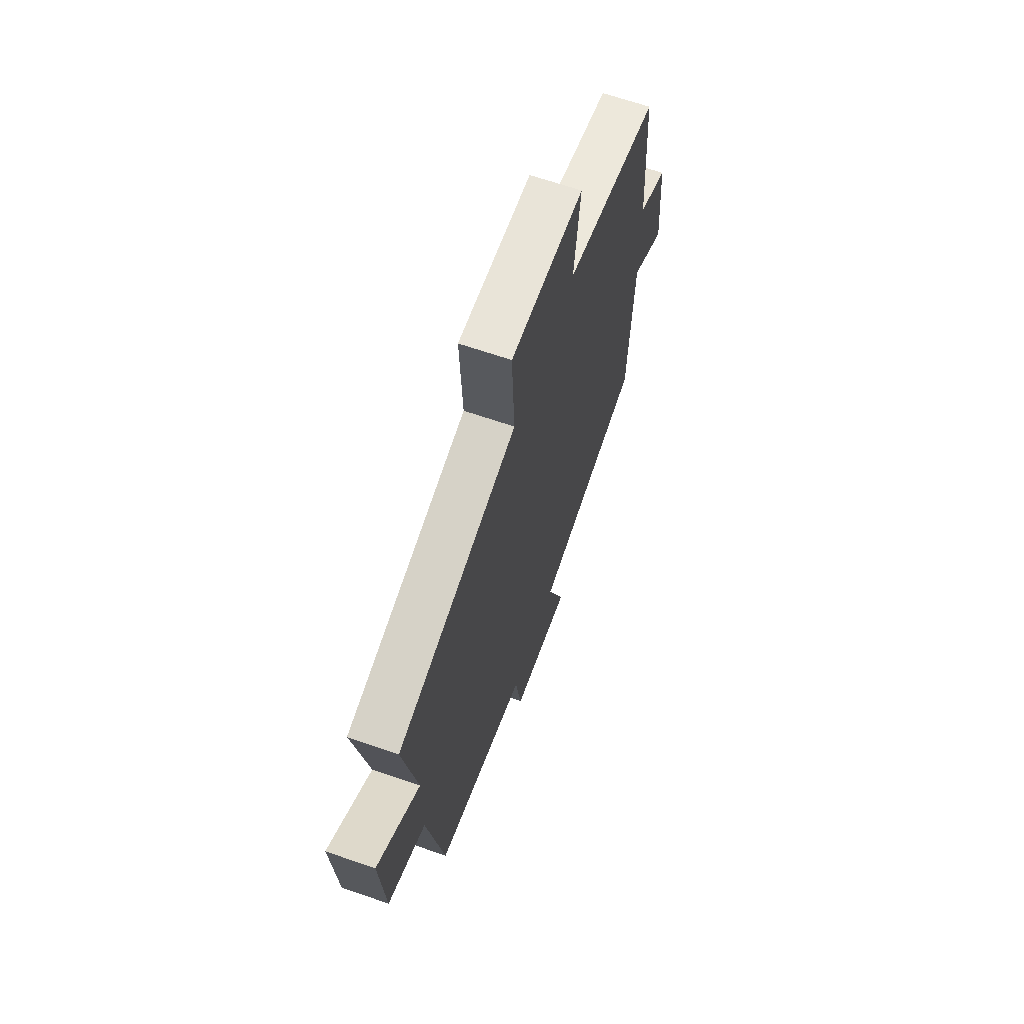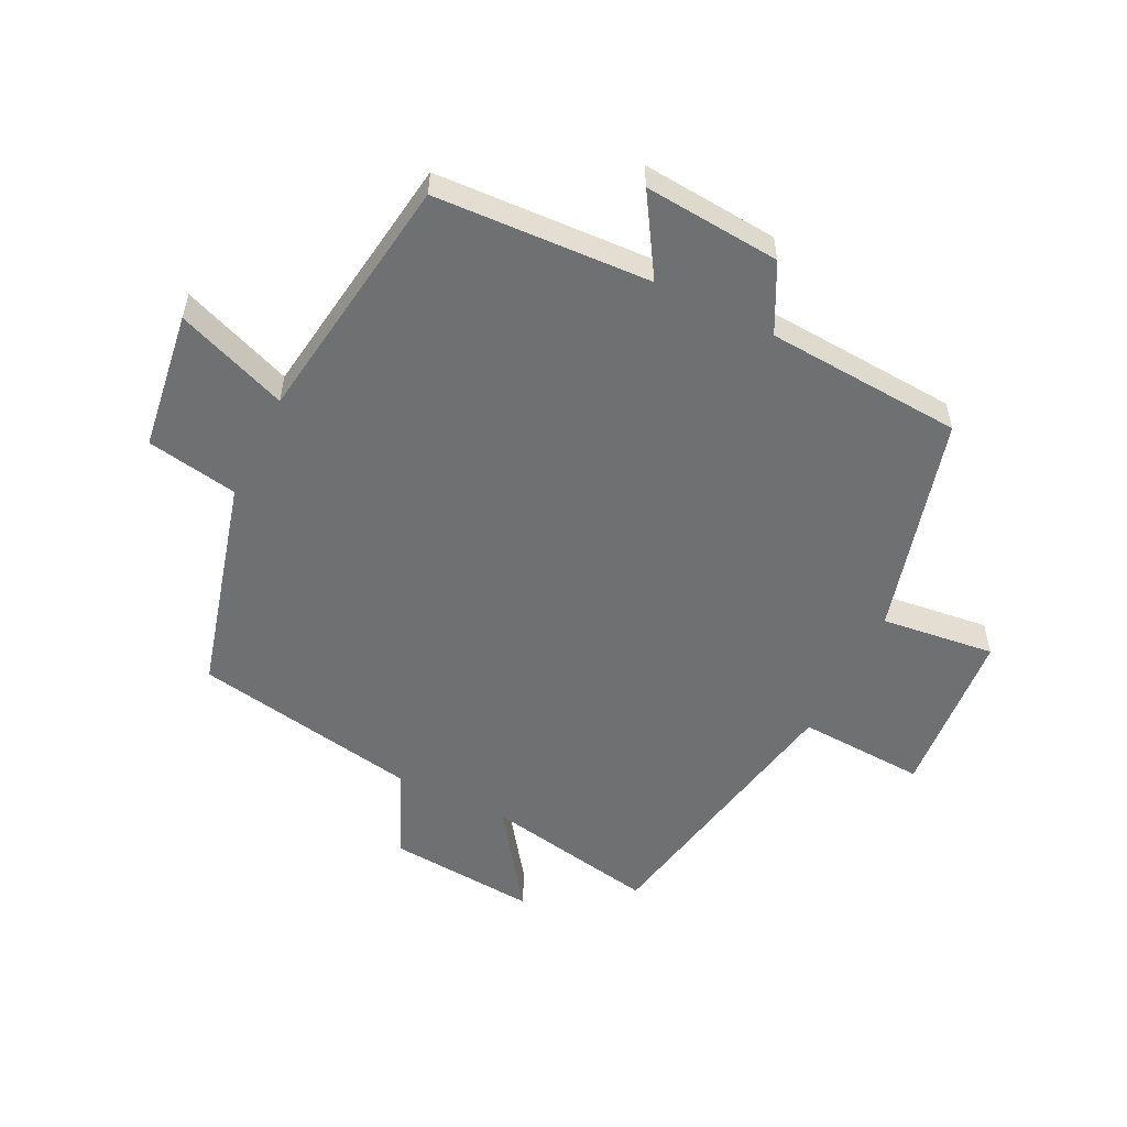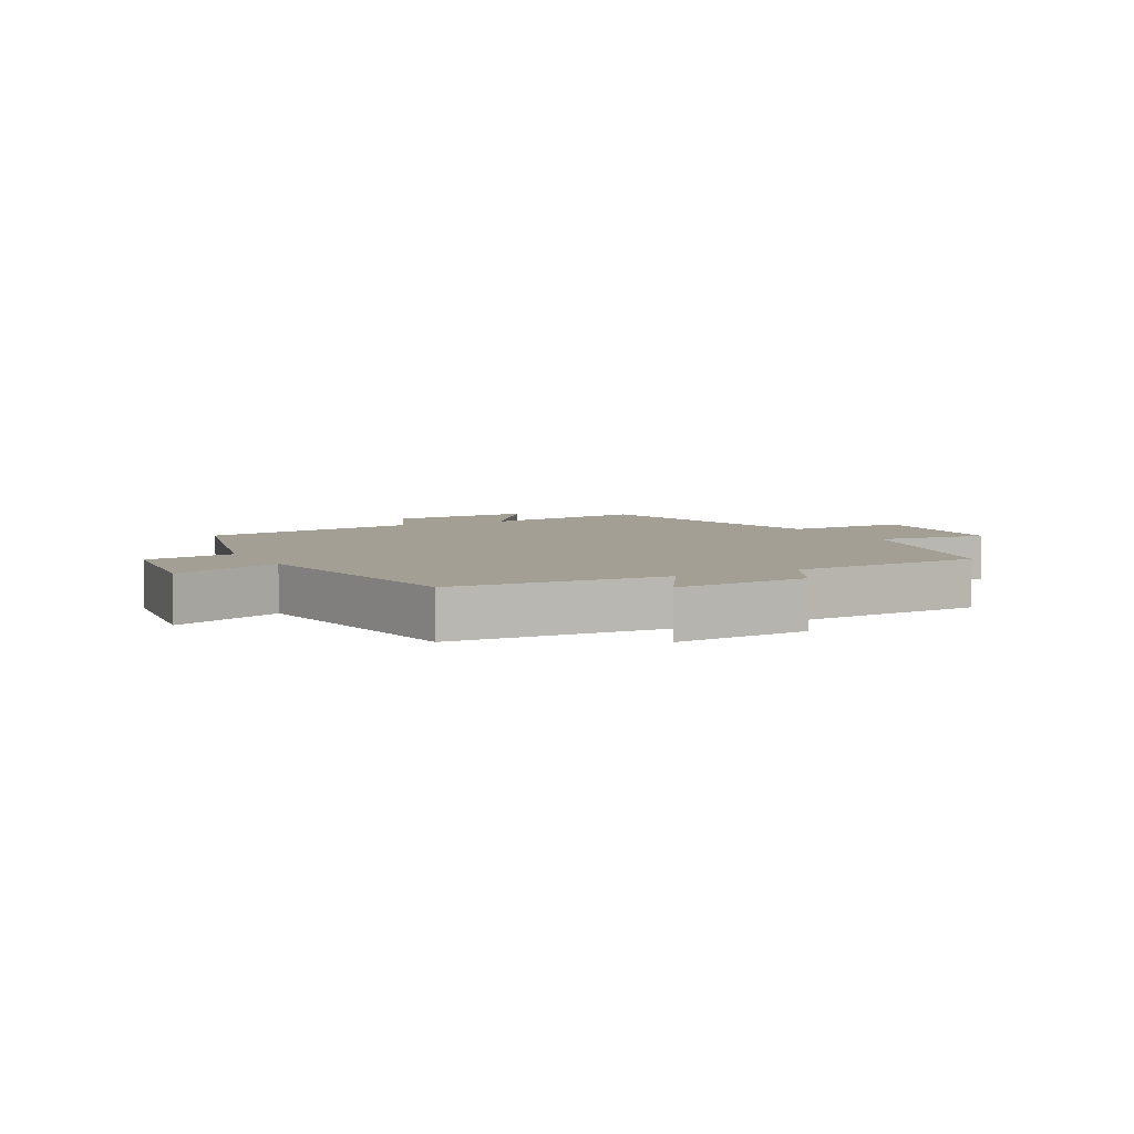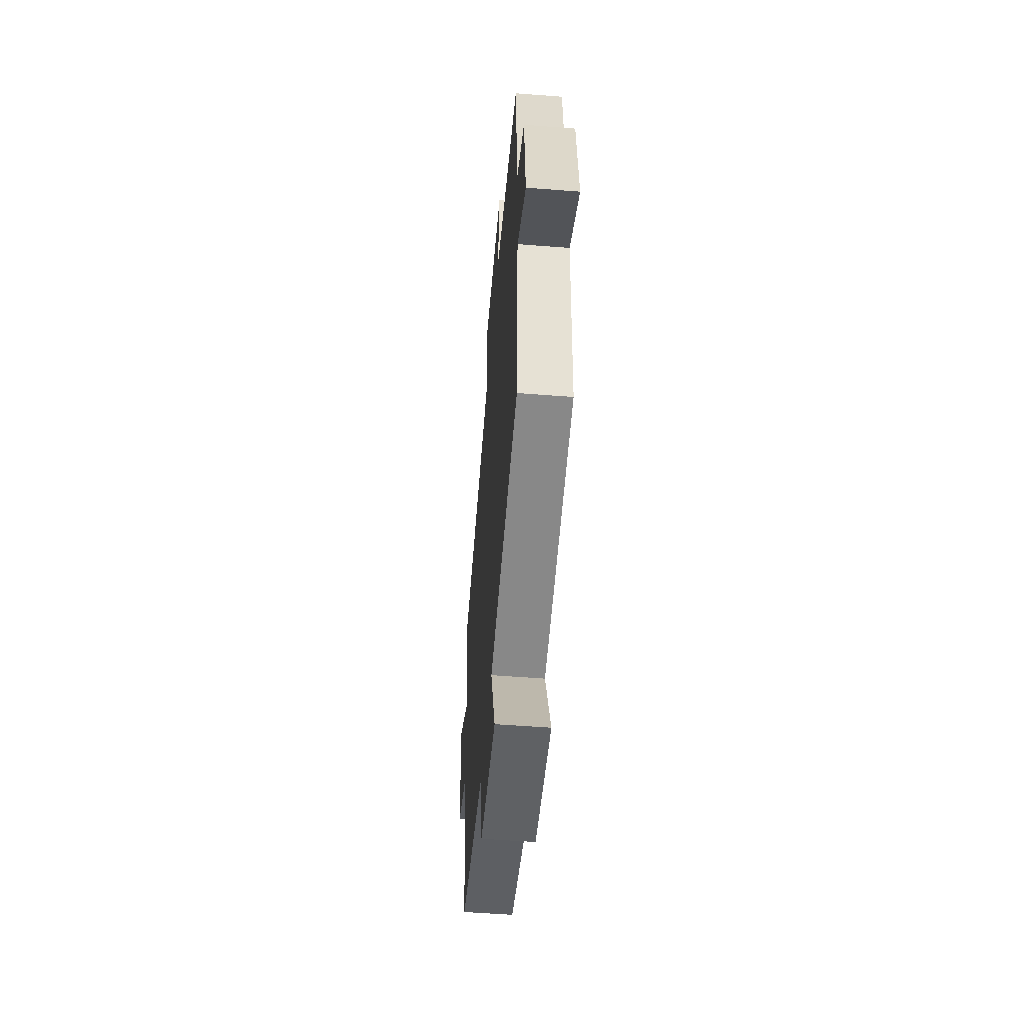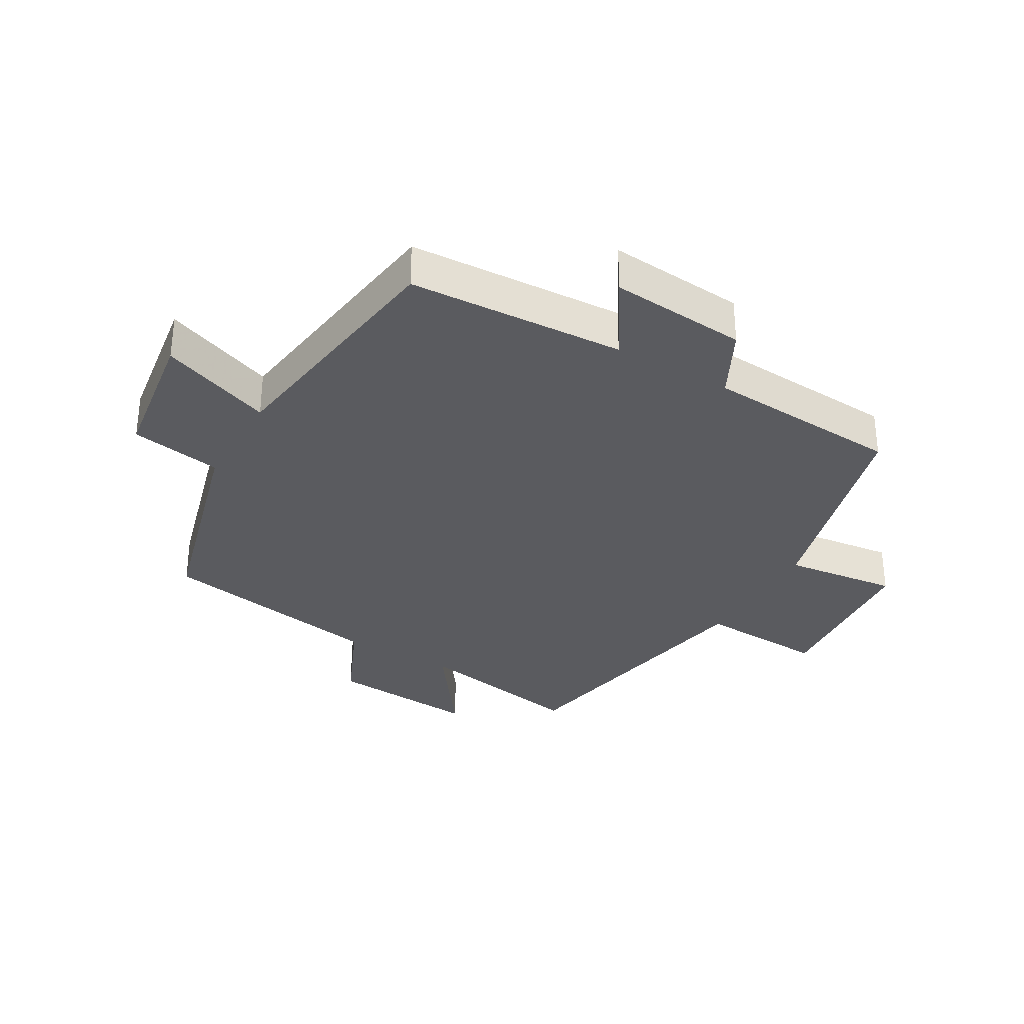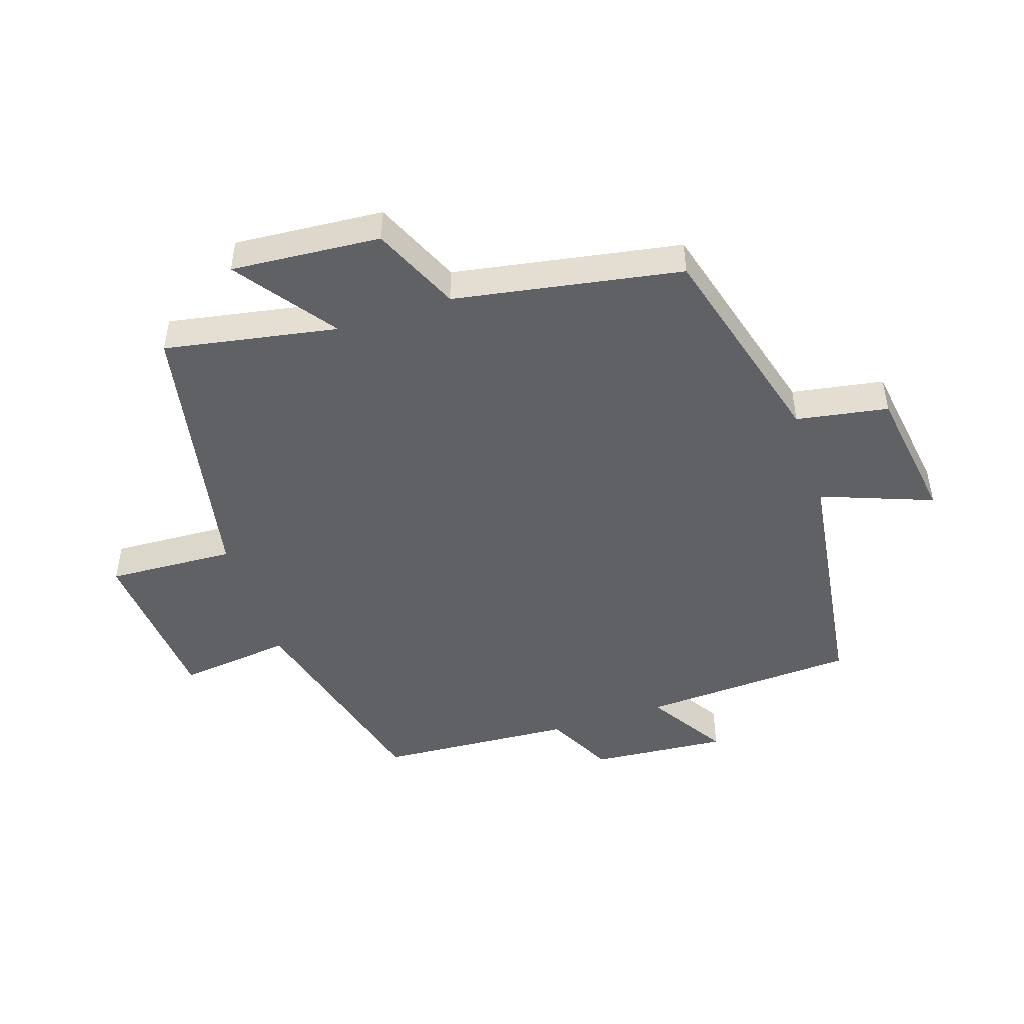
<metadata>
{"format":"obj","ext":"obj","renderer":"f3d","projection":"perspective","resolution":1024,"background":"white","views":[{"elev":65.8,"azim":109.2,"up":"+Z"},{"elev":-54.8,"azim":-116.4,"up":"+Y"},{"elev":5.3,"azim":-118.2,"up":"+Y"},{"elev":-54.9,"azim":-94.7,"up":"+Z"},{"elev":-32.9,"azim":-120.0,"up":"+Y"},{"elev":-47.6,"azim":108.2,"up":"+Y"}]}
</metadata>
<code>
v 0.55 0.07 0.415
v 0.5 0.07 0.14
v 0.658 0.07 0.254
v 0.64 0.07 0.016
v 0.5 0.07 -0.046
v 0.437 0.07 -0.407
v 0.096 0.07 -0.5
v 0.071 0.07 -0.646
v -0.149 0.07 -0.678
v -0.082 0.07 -0.5
v -0.482 0.07 -0.444
v -0.5 0.07 -0.1
v -0.626 0.07 -0.179
v -0.608 0.07 0.039
v -0.5 0.07 0.094
v -0.48 0.07 0.407
v -0.131 0.07 0.5
v -0.153 0.07 0.681
v 0.117 0.07 0.703
v 0.107 0.07 0.5
v 0.55 0 0.415
v 0.5 0 0.14
v 0.658 0 0.254
v 0.64 0 0.016
v 0.5 0 -0.046
v 0.437 0 -0.407
v 0.096 0 -0.5
v 0.071 0 -0.646
v -0.149 0 -0.678
v -0.082 0 -0.5
v -0.482 0 -0.444
v -0.5 0 -0.1
v -0.626 0 -0.179
v -0.608 0 0.039
v -0.5 0 0.094
v -0.48 0 0.407
v -0.131 0 0.5
v -0.153 0 0.681
v 0.117 0 0.703
v 0.107 0 0.5
f 17 18 19 20
f 20 1 2
f 17 20 2
f 16 17 2
f 15 16 2
f 12 13 14 15
f 12 15 2
f 11 12 2
f 10 11 2
f 7 8 9 10
f 7 10 2
f 6 7 2
f 5 6 2
f 2 3 4 5
f 40 39 38 37
f 22 21 40
f 22 40 37
f 22 37 36
f 22 36 35
f 35 34 33 32
f 22 35 32
f 22 32 31
f 22 31 30
f 30 29 28 27
f 22 30 27
f 22 27 26
f 22 26 25
f 25 24 23 22
f 1 21 22 2
f 2 22 23 3
f 3 23 24 4
f 4 24 25 5
f 5 25 26 6
f 6 26 27 7
f 7 27 28 8
f 8 28 29 9
f 9 29 30 10
f 10 30 31 11
f 11 31 32 12
f 12 32 33 13
f 13 33 34 14
f 14 34 35 15
f 15 35 36 16
f 16 36 37 17
f 17 37 38 18
f 18 38 39 19
f 19 39 40 20
f 20 40 21 1

</code>
